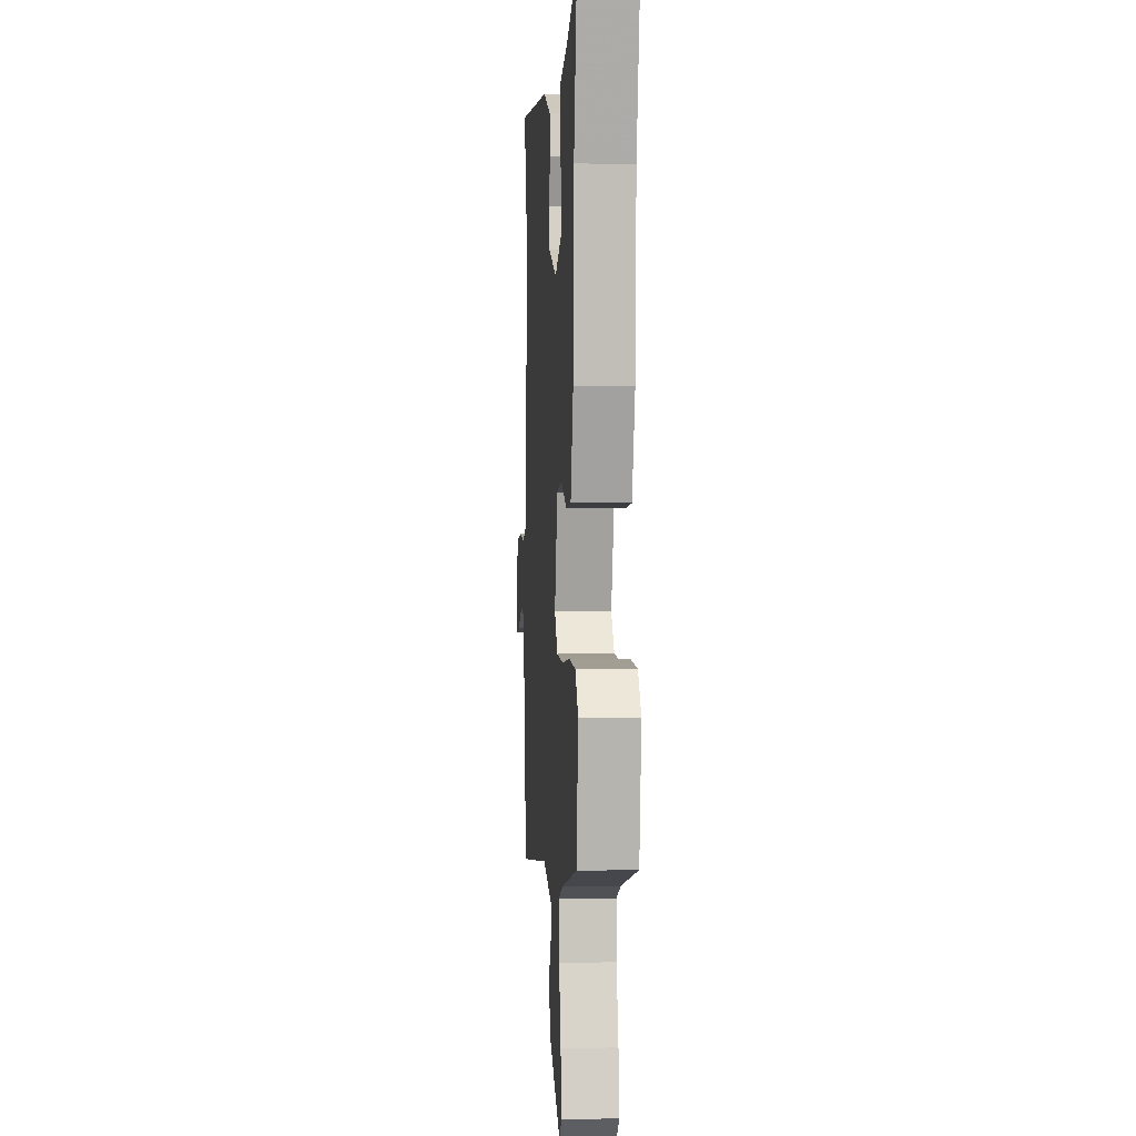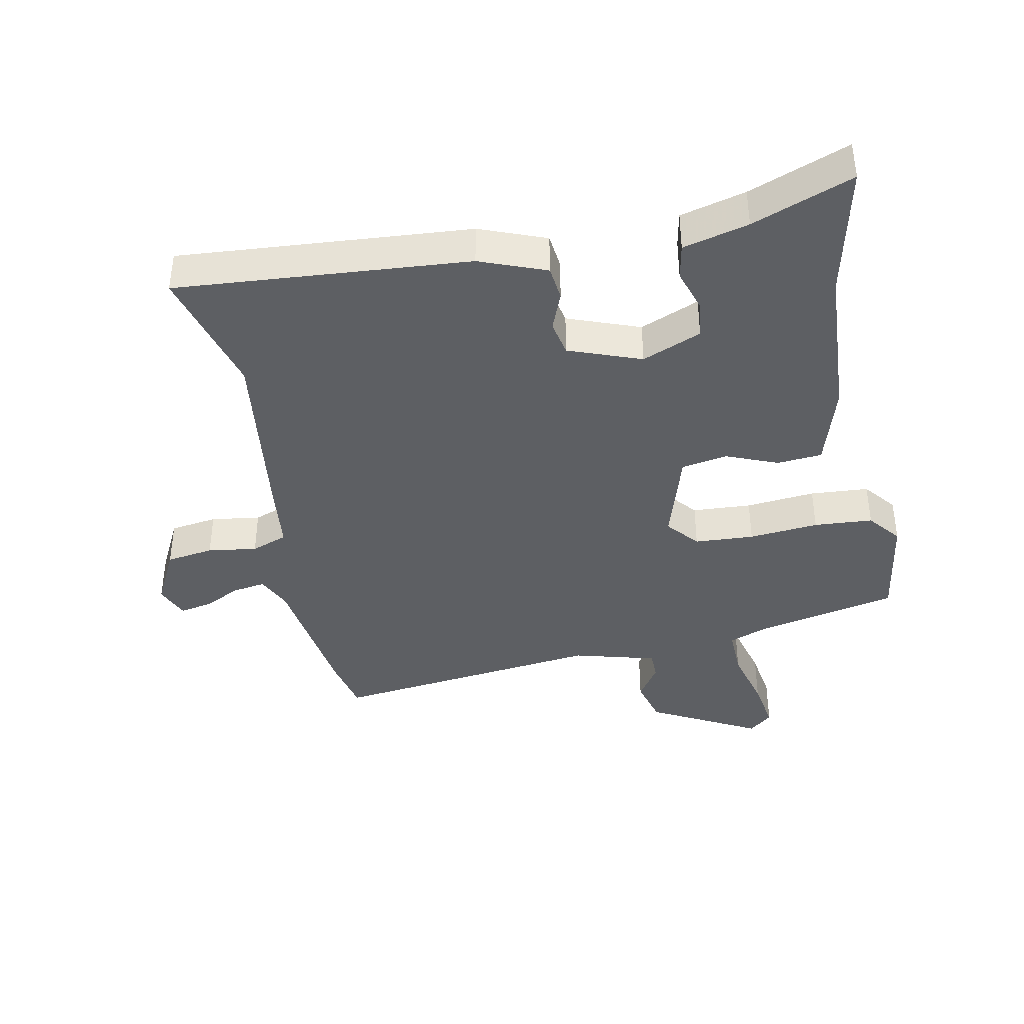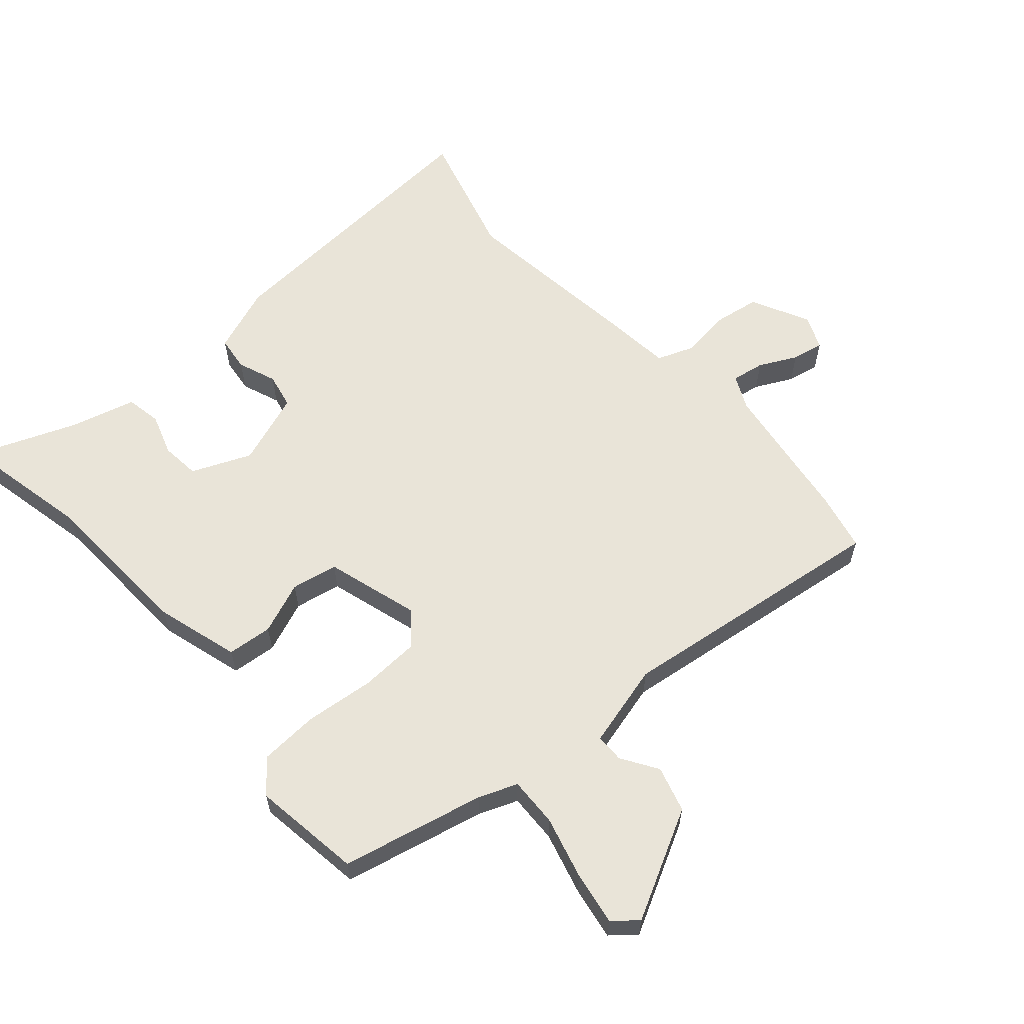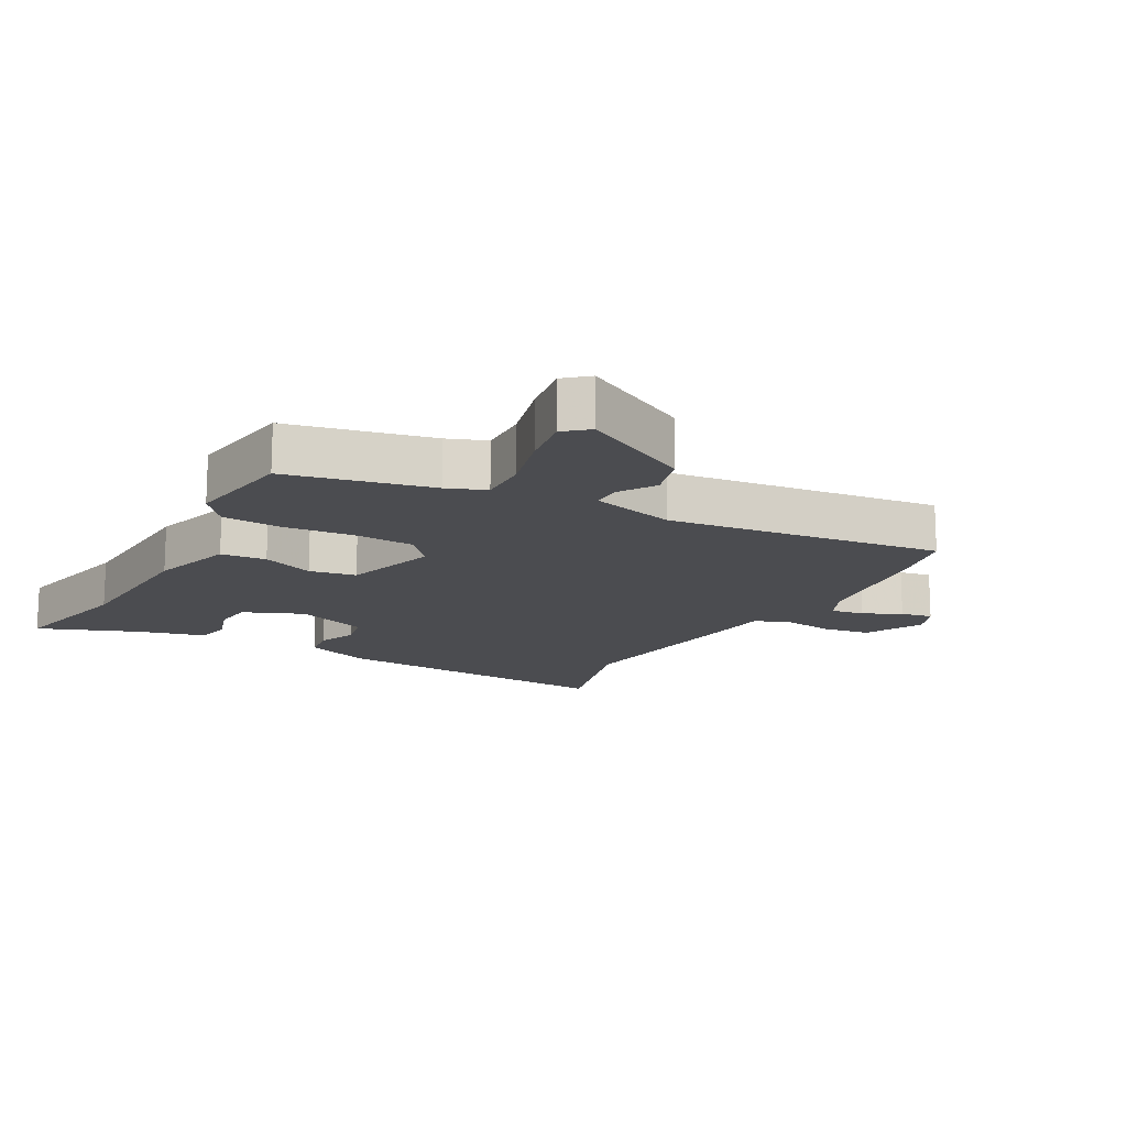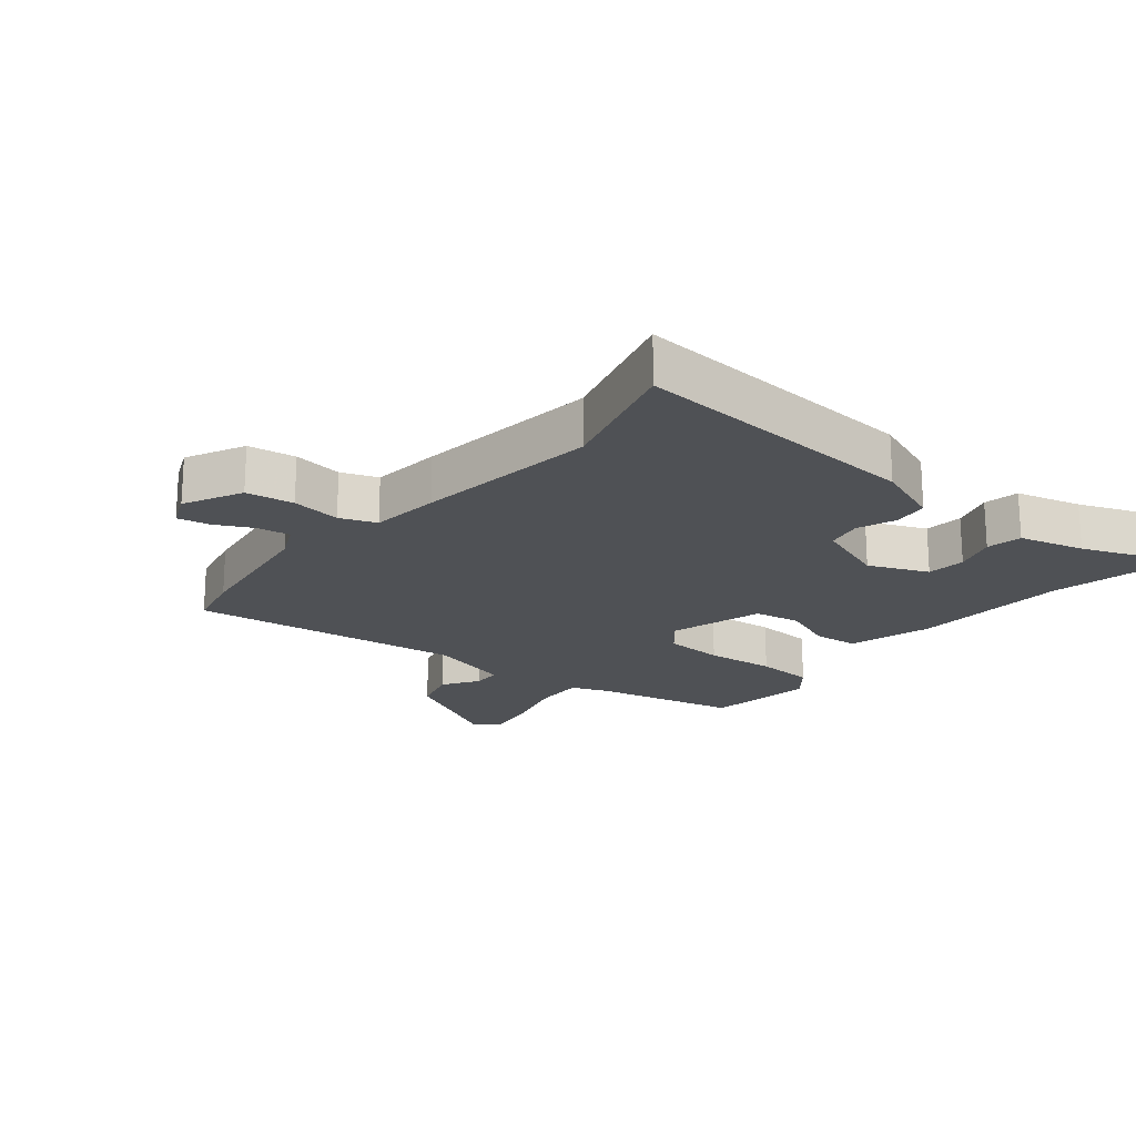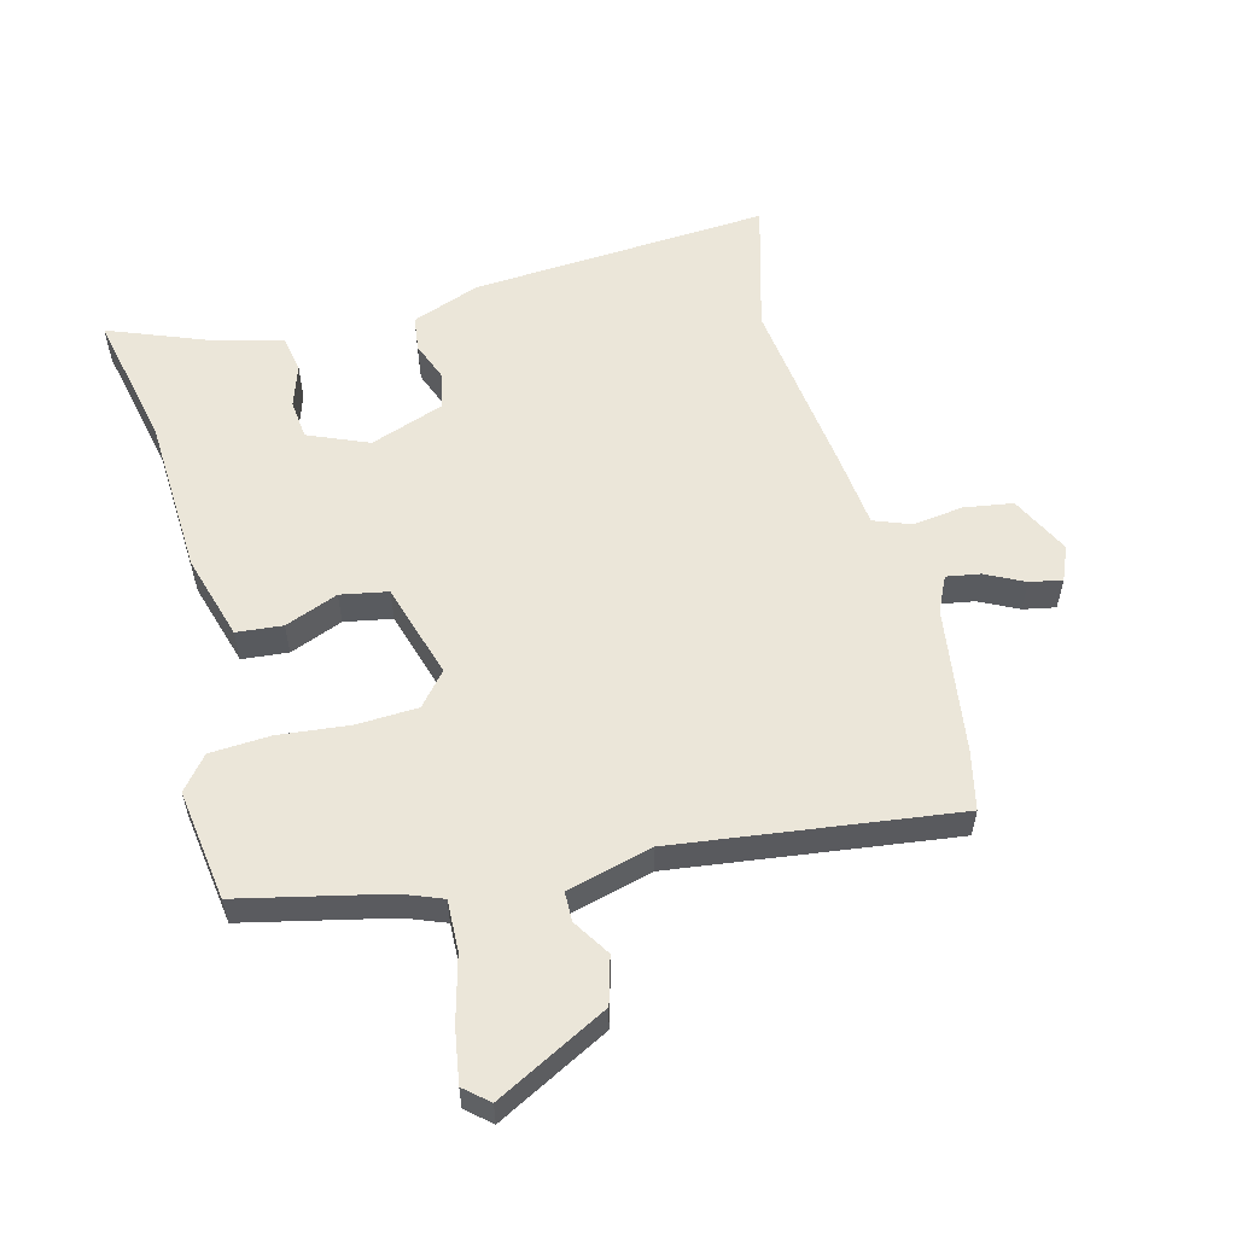
<metadata>
{"format":"obj","ext":"obj","renderer":"f3d","projection":"perspective","resolution":1024,"background":"white","views":[{"elev":2.0,"azim":85.9,"up":"+Z"},{"elev":-39.8,"azim":10.5,"up":"+Y"},{"elev":60.3,"azim":138.4,"up":"+Y"},{"elev":-15.2,"azim":150.4,"up":"+Y"},{"elev":-20.0,"azim":-39.7,"up":"+Y"},{"elev":56.6,"azim":165.1,"up":"+Y"}]}
</metadata>
<code>
v 0.515 0.07 0.573
v 0.471 0.07 0.362
v 0.46 0.07 0.115
v 0.422 0.07 -0.017
v 0.351 0.07 -0.024
v 0.269 0.07 0.008
v 0.196 0.07 -0.006
v 0.153 0.07 -0.154
v 0.196 0.07 -0.204
v 0.29 0.07 -0.208
v 0.4 0.07 -0.196
v 0.493 0.07 -0.201
v 0.535 0.07 -0.252
v 0.511 0.07 -0.424
v 0.286 0.07 -0.476
v 0.226 0.07 -0.5
v 0.229 0.07 -0.578
v 0.256 0.07 -0.677
v 0.27 0.07 -0.76
v 0.233 0.07 -0.792
v 0.061 0.07 -0.703
v 0.04 0.07 -0.631
v 0.076 0.07 -0.574
v 0.075 0.07 -0.529
v -0.057 0.07 -0.495
v -0.488 0.07 -0.553
v -0.509 0.07 -0.462
v -0.543 0.07 -0.237
v -0.569 0.07 -0.183
v -0.621 0.07 -0.192
v -0.68 0.07 -0.222
v -0.73 0.07 -0.232
v -0.753 0.07 -0.179
v -0.708 0.07 -0.087
v -0.633 0.07 -0.075
v -0.555 0.07 -0.085
v -0.498 0.07 -0.063
v -0.487 0.07 0.047
v -0.453 0.07 0.336
v -0.511 0.07 0.54
v -0.049 0.07 0.511
v 0.056 0.07 0.472
v 0.063 0.07 0.417
v 0.04 0.07 0.356
v 0.052 0.07 0.3
v 0.167 0.07 0.259
v 0.26 0.07 0.299
v 0.266 0.07 0.36
v 0.244 0.07 0.426
v 0.254 0.07 0.482
v 0.357 0.07 0.51
v 0.515 0 0.573
v 0.471 0 0.362
v 0.46 0 0.115
v 0.422 0 -0.017
v 0.351 0 -0.024
v 0.269 0 0.008
v 0.196 0 -0.006
v 0.153 0 -0.154
v 0.196 0 -0.204
v 0.29 0 -0.208
v 0.4 0 -0.196
v 0.493 0 -0.201
v 0.535 0 -0.252
v 0.511 0 -0.424
v 0.286 0 -0.476
v 0.226 0 -0.5
v 0.229 0 -0.578
v 0.256 0 -0.677
v 0.27 0 -0.76
v 0.233 0 -0.792
v 0.061 0 -0.703
v 0.04 0 -0.631
v 0.076 0 -0.574
v 0.075 0 -0.529
v -0.057 0 -0.495
v -0.488 0 -0.553
v -0.509 0 -0.462
v -0.543 0 -0.237
v -0.569 0 -0.183
v -0.621 0 -0.192
v -0.68 0 -0.222
v -0.73 0 -0.232
v -0.753 0 -0.179
v -0.708 0 -0.087
v -0.633 0 -0.075
v -0.555 0 -0.085
v -0.498 0 -0.063
v -0.487 0 0.047
v -0.453 0 0.336
v -0.511 0 0.54
v -0.049 0 0.511
v 0.056 0 0.472
v 0.063 0 0.417
v 0.04 0 0.356
v 0.052 0 0.3
v 0.167 0 0.259
v 0.26 0 0.299
v 0.266 0 0.36
v 0.244 0 0.426
v 0.254 0 0.482
v 0.357 0 0.51
f 48 49 50 51
f 47 48 51 1
f 41 42 43 44
f 39 40 41 44
f 37 38 39 44
f 37 44 45
f 33 34 35 36
f 33 36 37
f 30 31 32 33
f 29 30 33 37
f 28 29 37 45
f 25 26 27 28
f 24 25 28 45
f 20 21 22 23
f 20 23 24
f 17 18 19 20
f 16 17 20 24
f 15 16 24
f 12 13 14 15
f 10 11 12 15
f 9 10 15 24
f 8 9 24
f 3 4 5 6
f 2 3 6 7
f 47 1 2 7
f 46 47 7 8
f 8 24 45 46
f 102 101 100 99
f 52 102 99 98
f 95 94 93 92
f 95 92 91 90
f 95 90 89 88
f 96 95 88
f 87 86 85 84
f 88 87 84
f 84 83 82 81
f 88 84 81 80
f 96 88 80 79
f 79 78 77 76
f 96 79 76 75
f 74 73 72 71
f 75 74 71
f 71 70 69 68
f 75 71 68 67
f 75 67 66
f 66 65 64 63
f 66 63 62 61
f 75 66 61 60
f 75 60 59
f 57 56 55 54
f 58 57 54 53
f 58 53 52 98
f 59 58 98 97
f 97 96 75 59
f 1 52 53 2
f 2 53 54 3
f 3 54 55 4
f 4 55 56 5
f 5 56 57 6
f 6 57 58 7
f 7 58 59 8
f 8 59 60 9
f 9 60 61 10
f 10 61 62 11
f 11 62 63 12
f 12 63 64 13
f 13 64 65 14
f 14 65 66 15
f 15 66 67 16
f 16 67 68 17
f 17 68 69 18
f 18 69 70 19
f 19 70 71 20
f 20 71 72 21
f 21 72 73 22
f 22 73 74 23
f 23 74 75 24
f 24 75 76 25
f 25 76 77 26
f 26 77 78 27
f 27 78 79 28
f 28 79 80 29
f 29 80 81 30
f 30 81 82 31
f 31 82 83 32
f 32 83 84 33
f 33 84 85 34
f 34 85 86 35
f 35 86 87 36
f 36 87 88 37
f 37 88 89 38
f 38 89 90 39
f 39 90 91 40
f 40 91 92 41
f 41 92 93 42
f 42 93 94 43
f 43 94 95 44
f 44 95 96 45
f 45 96 97 46
f 46 97 98 47
f 47 98 99 48
f 48 99 100 49
f 49 100 101 50
f 50 101 102 51
f 51 102 52 1

</code>
